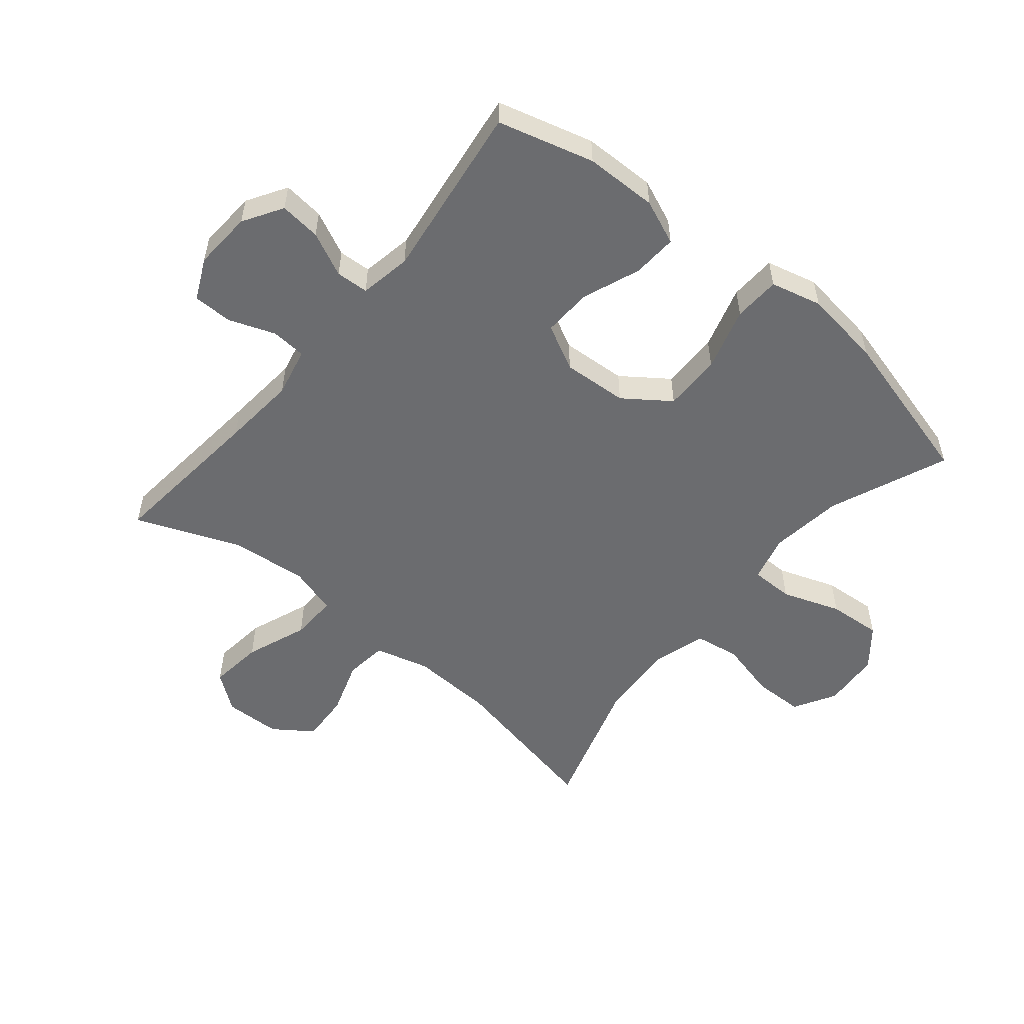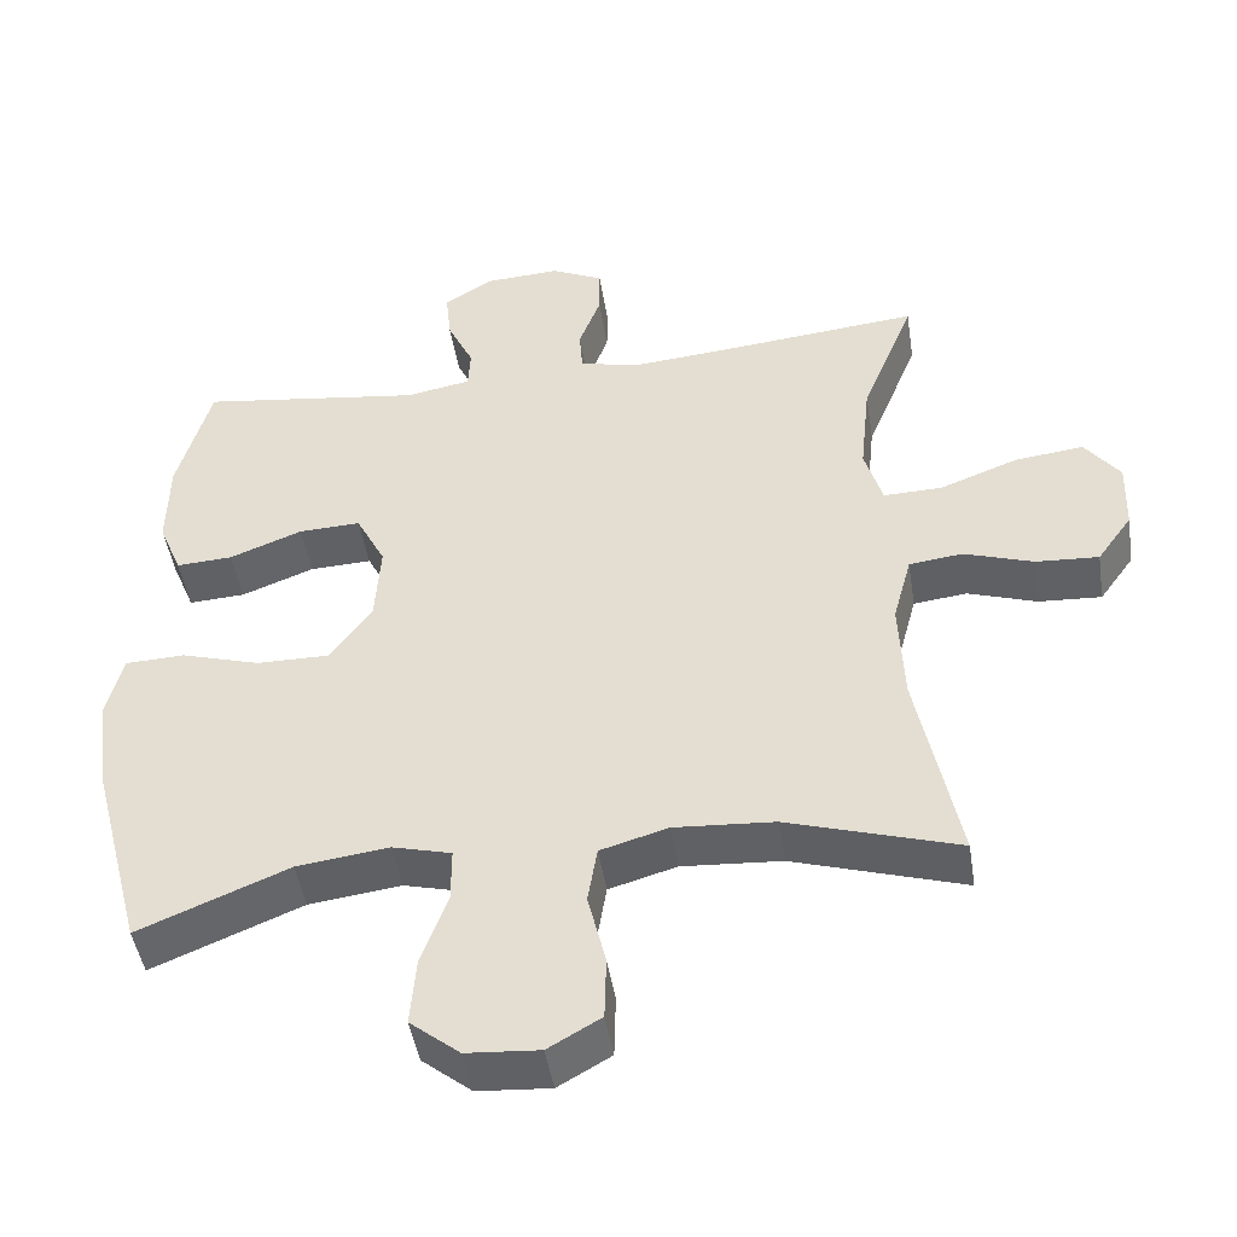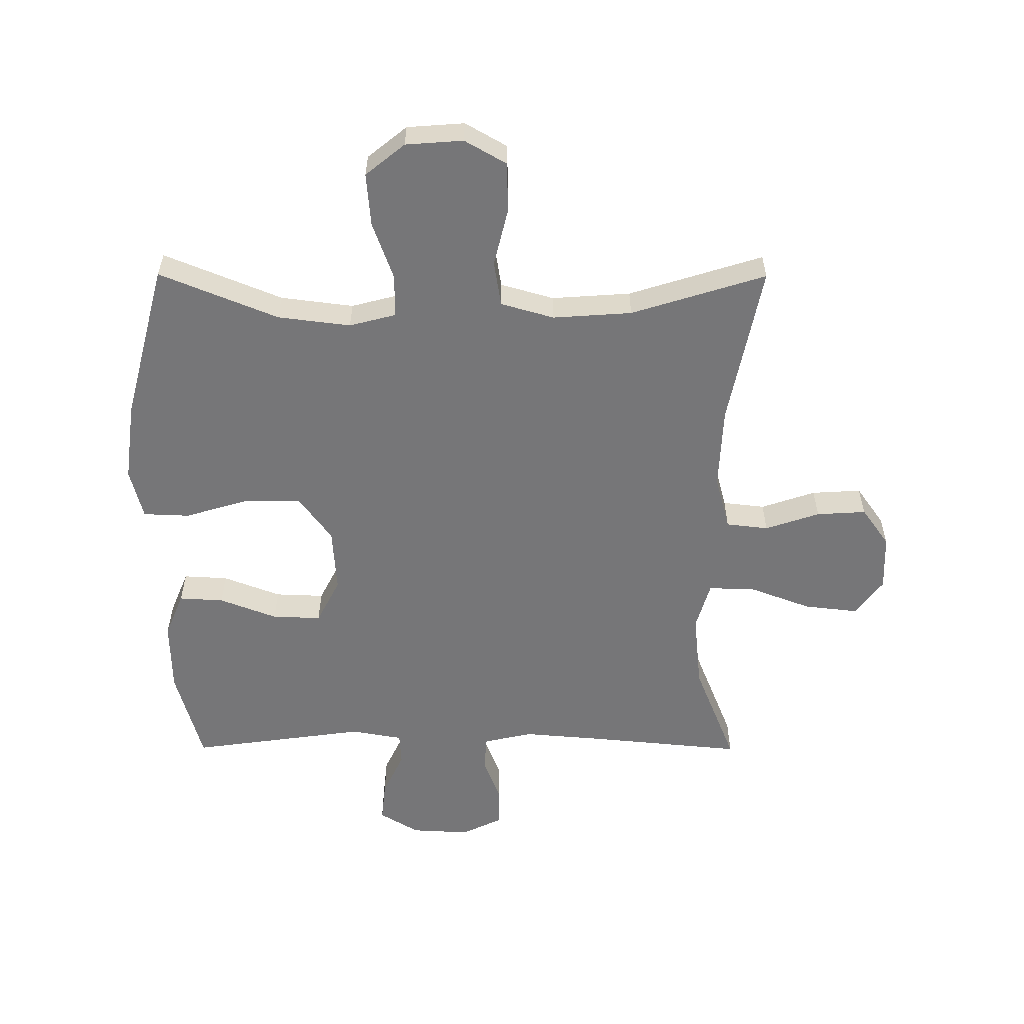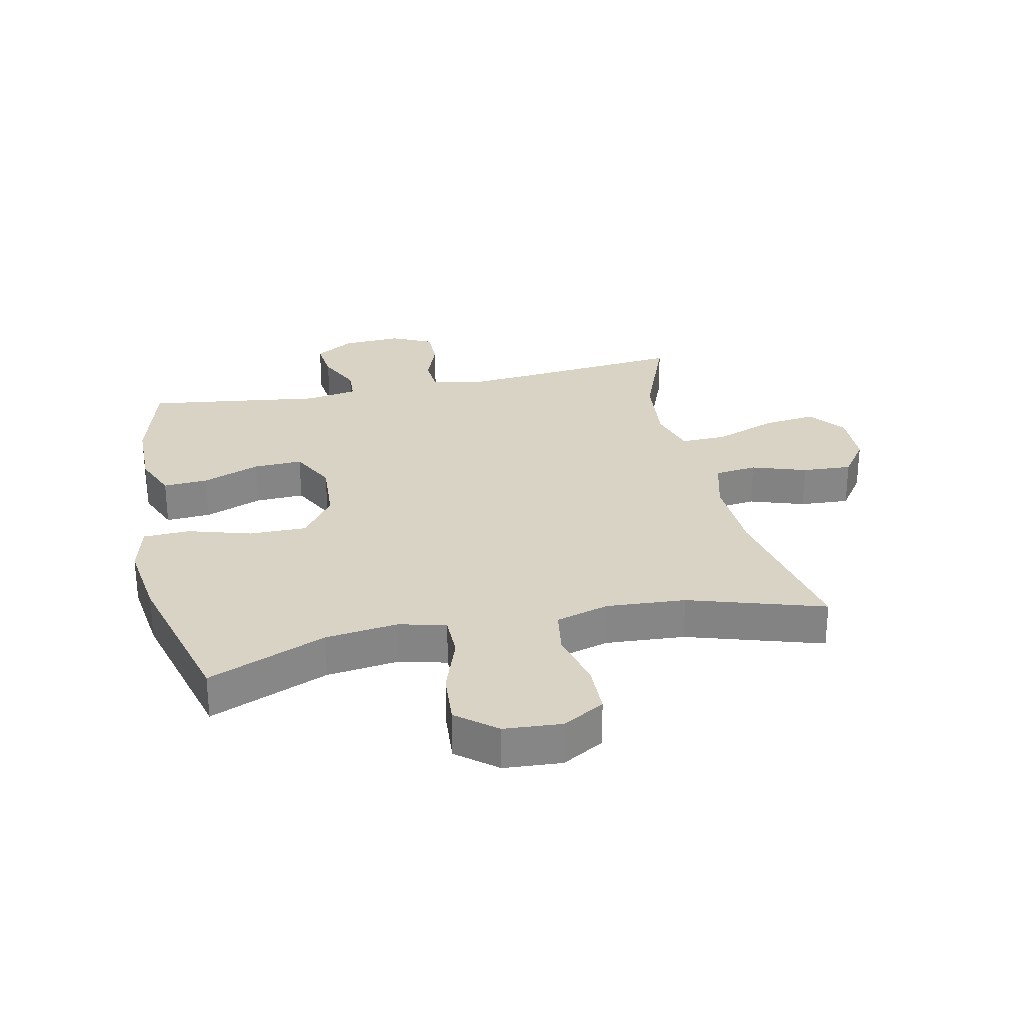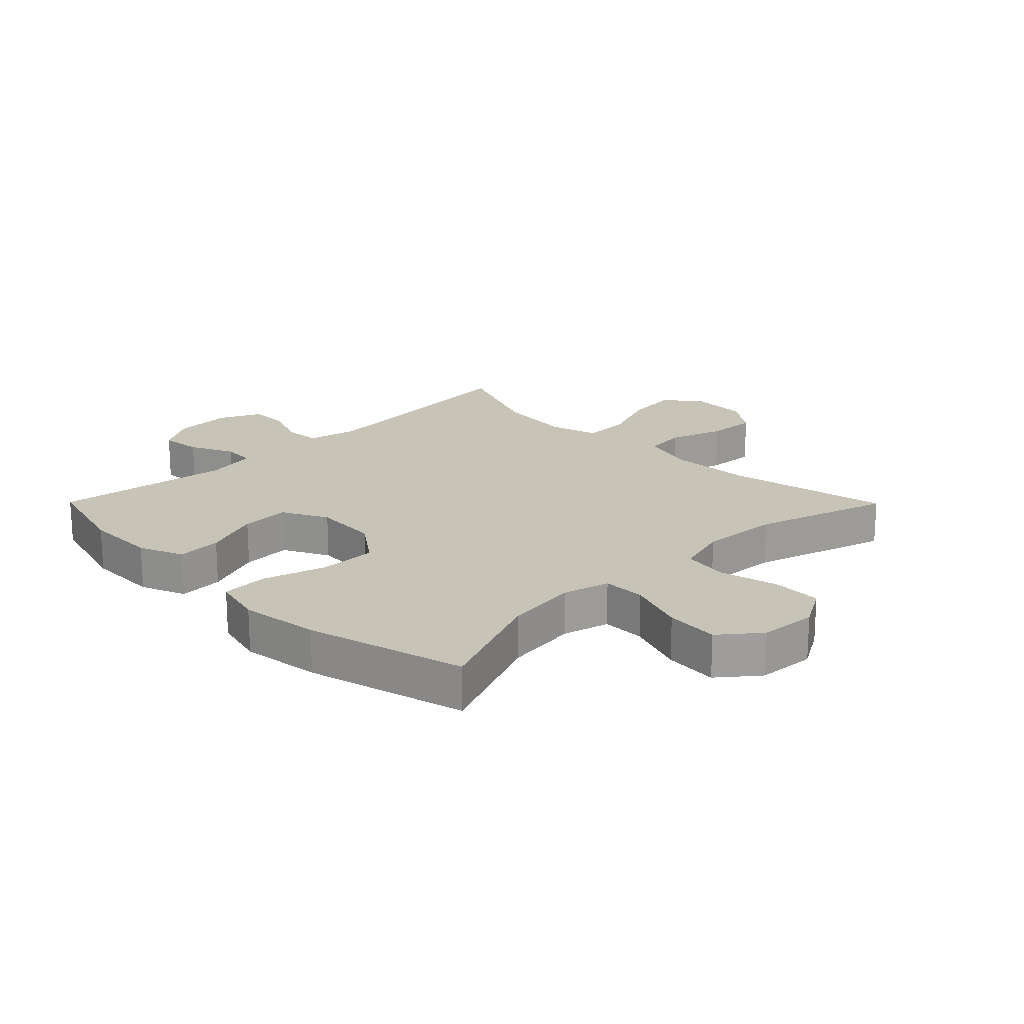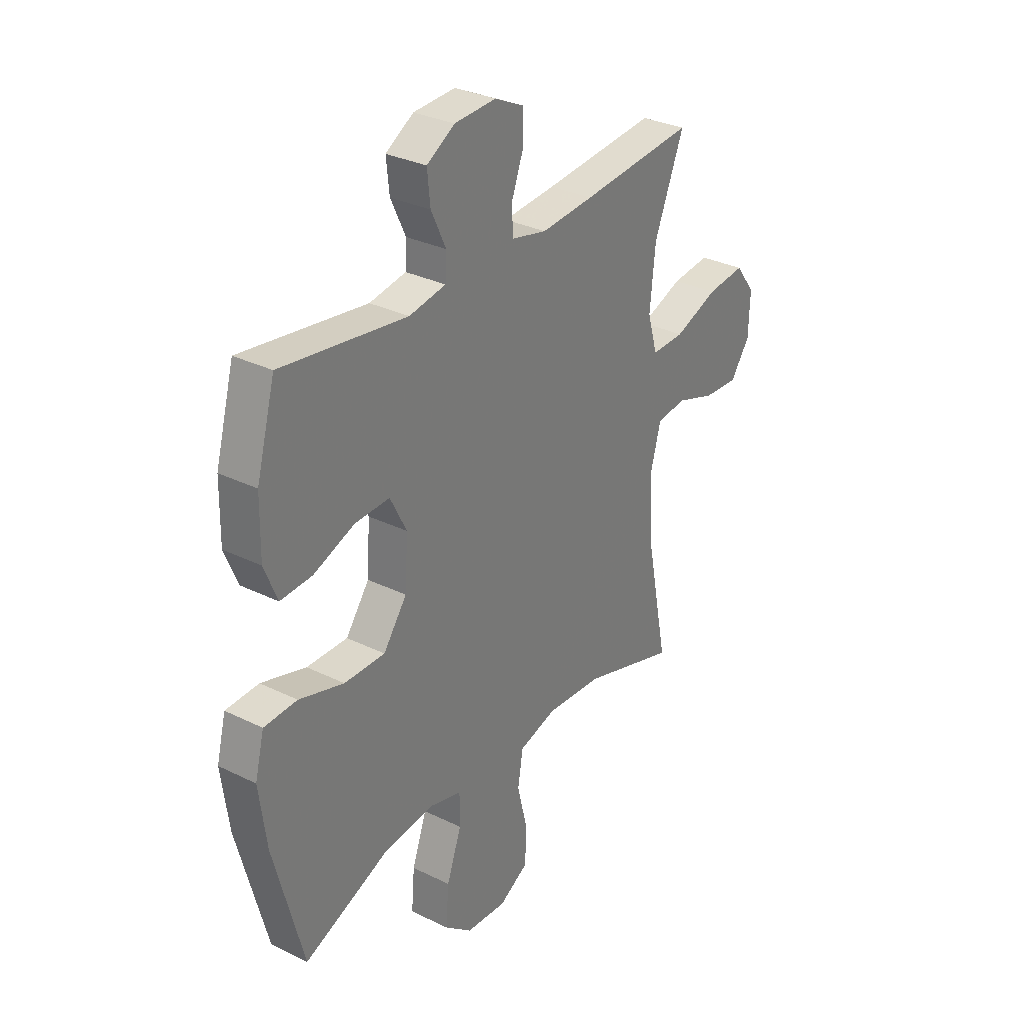
<metadata>
{"format":"obj","ext":"obj","renderer":"f3d","projection":"perspective","resolution":1024,"background":"white","views":[{"elev":-53.7,"azim":50.2,"up":"+Y"},{"elev":-46.6,"azim":-171.1,"up":"+Z"},{"elev":-56.9,"azim":179.8,"up":"+Y"},{"elev":28.3,"azim":167.7,"up":"+Y"},{"elev":19.8,"azim":135.3,"up":"+Y"},{"elev":31.1,"azim":125.1,"up":"+Z"}]}
</metadata>
<code>
v 0.5 0.07 -0.5
v 0.307 0.07 -0.421
v 0.188 0.07 -0.406
v 0.112 0.07 -0.426
v 0.112 0.07 -0.496
v 0.146 0.07 -0.591
v 0.153 0.07 -0.678
v 0.089 0.07 -0.73
v -0.005 0.07 -0.737
v -0.073 0.07 -0.698
v -0.075 0.07 -0.616
v -0.052 0.07 -0.521
v -0.064 0.07 -0.447
v -0.151 0.07 -0.422
v -0.28 0.07 -0.431
v -0.5 0.07 -0.5
v -0.447 0.07 -0.235
v -0.441 0.07 -0.1
v -0.465 0.07 -0.011
v -0.534 0.07 -0.003
v -0.623 0.07 -0.033
v -0.704 0.07 -0.038
v -0.749 0.07 0.025
v -0.752 0.07 0.117
v -0.707 0.07 0.177
v -0.619 0.07 0.167
v -0.518 0.07 0.129
v -0.442 0.07 0.127
v -0.419 0.07 0.206
v -0.432 0.07 0.331
v -0.5 0.07 0.5
v -0.238 0.07 0.475
v -0.117 0.07 0.465
v -0.037 0.07 0.483
v -0.033 0.07 0.54
v -0.061 0.07 0.615
v -0.061 0.07 0.679
v 0.006 0.07 0.711
v 0.102 0.07 0.706
v 0.166 0.07 0.667
v 0.159 0.07 0.6
v 0.125 0.07 0.528
v 0.128 0.07 0.475
v 0.212 0.07 0.46
v 0.5 0.07 0.5
v 0.543 0.07 0.344
v 0.545 0.07 0.226
v 0.515 0.07 0.153
v 0.442 0.07 0.157
v 0.348 0.07 0.193
v 0.268 0.07 0.196
v 0.23 0.07 0.122
v 0.237 0.07 0.016
v 0.291 0.07 -0.058
v 0.385 0.07 -0.057
v 0.488 0.07 -0.026
v 0.564 0.07 -0.029
v 0.585 0.07 -0.112
v 0.568 0.07 -0.241
v 0.5 0 -0.5
v 0.307 0 -0.421
v 0.188 0 -0.406
v 0.112 0 -0.426
v 0.112 0 -0.496
v 0.146 0 -0.591
v 0.153 0 -0.678
v 0.089 0 -0.73
v -0.005 0 -0.737
v -0.073 0 -0.698
v -0.075 0 -0.616
v -0.052 0 -0.521
v -0.064 0 -0.447
v -0.151 0 -0.422
v -0.28 0 -0.431
v -0.5 0 -0.5
v -0.447 0 -0.235
v -0.441 0 -0.1
v -0.465 0 -0.011
v -0.534 0 -0.003
v -0.623 0 -0.033
v -0.704 0 -0.038
v -0.749 0 0.025
v -0.752 0 0.117
v -0.707 0 0.177
v -0.619 0 0.167
v -0.518 0 0.129
v -0.442 0 0.127
v -0.419 0 0.206
v -0.432 0 0.331
v -0.5 0 0.5
v -0.238 0 0.475
v -0.117 0 0.465
v -0.037 0 0.483
v -0.033 0 0.54
v -0.061 0 0.615
v -0.061 0 0.679
v 0.006 0 0.711
v 0.102 0 0.706
v 0.166 0 0.667
v 0.159 0 0.6
v 0.125 0 0.528
v 0.128 0 0.475
v 0.212 0 0.46
v 0.5 0 0.5
v 0.543 0 0.344
v 0.545 0 0.226
v 0.515 0 0.153
v 0.442 0 0.157
v 0.348 0 0.193
v 0.268 0 0.196
v 0.23 0 0.122
v 0.237 0 0.016
v 0.291 0 -0.058
v 0.385 0 -0.057
v 0.488 0 -0.026
v 0.564 0 -0.029
v 0.585 0 -0.112
v 0.568 0 -0.241
f 58 59 1 2
f 55 56 57 58
f 54 55 58 2
f 53 54 2 3
f 52 53 3 4
f 47 48 49 50
f 47 50 51
f 44 45 46 47
f 43 44 47 51
f 39 40 41 42
f 39 42 43
f 38 39 43
f 35 36 37 38
f 34 35 38 43
f 33 34 43 51
f 30 31 32
f 29 30 32 33
f 28 29 33 51
f 24 25 26 27
f 24 27 28
f 23 24 28
f 20 21 22 23
f 19 20 23 28
f 18 19 28 51
f 15 16 17
f 14 15 17 18
f 13 14 18 51
f 9 10 11 12
f 5 6 7 8
f 4 5 8 9
f 52 4 9 12
f 13 51 52
f 12 13 52
f 61 60 118 117
f 117 116 115 114
f 61 117 114 113
f 62 61 113 112
f 63 62 112 111
f 109 108 107 106
f 110 109 106
f 106 105 104 103
f 110 106 103 102
f 101 100 99 98
f 102 101 98
f 102 98 97
f 97 96 95 94
f 102 97 94 93
f 110 102 93 92
f 91 90 89
f 92 91 89 88
f 110 92 88 87
f 86 85 84 83
f 87 86 83
f 87 83 82
f 82 81 80 79
f 87 82 79 78
f 110 87 78 77
f 76 75 74
f 77 76 74 73
f 110 77 73 72
f 71 70 69 68
f 67 66 65 64
f 68 67 64 63
f 71 68 63 111
f 111 110 72
f 111 72 71
f 1 60 61 2
f 2 61 62 3
f 3 62 63 4
f 4 63 64 5
f 5 64 65 6
f 6 65 66 7
f 7 66 67 8
f 8 67 68 9
f 9 68 69 10
f 10 69 70 11
f 11 70 71 12
f 12 71 72 13
f 13 72 73 14
f 14 73 74 15
f 15 74 75 16
f 16 75 76 17
f 17 76 77 18
f 18 77 78 19
f 19 78 79 20
f 20 79 80 21
f 21 80 81 22
f 22 81 82 23
f 23 82 83 24
f 24 83 84 25
f 25 84 85 26
f 26 85 86 27
f 27 86 87 28
f 28 87 88 29
f 29 88 89 30
f 30 89 90 31
f 31 90 91 32
f 32 91 92 33
f 33 92 93 34
f 34 93 94 35
f 35 94 95 36
f 36 95 96 37
f 37 96 97 38
f 38 97 98 39
f 39 98 99 40
f 40 99 100 41
f 41 100 101 42
f 42 101 102 43
f 43 102 103 44
f 44 103 104 45
f 45 104 105 46
f 46 105 106 47
f 47 106 107 48
f 48 107 108 49
f 49 108 109 50
f 50 109 110 51
f 51 110 111 52
f 52 111 112 53
f 53 112 113 54
f 54 113 114 55
f 55 114 115 56
f 56 115 116 57
f 57 116 117 58
f 58 117 118 59
f 59 118 60 1

</code>
